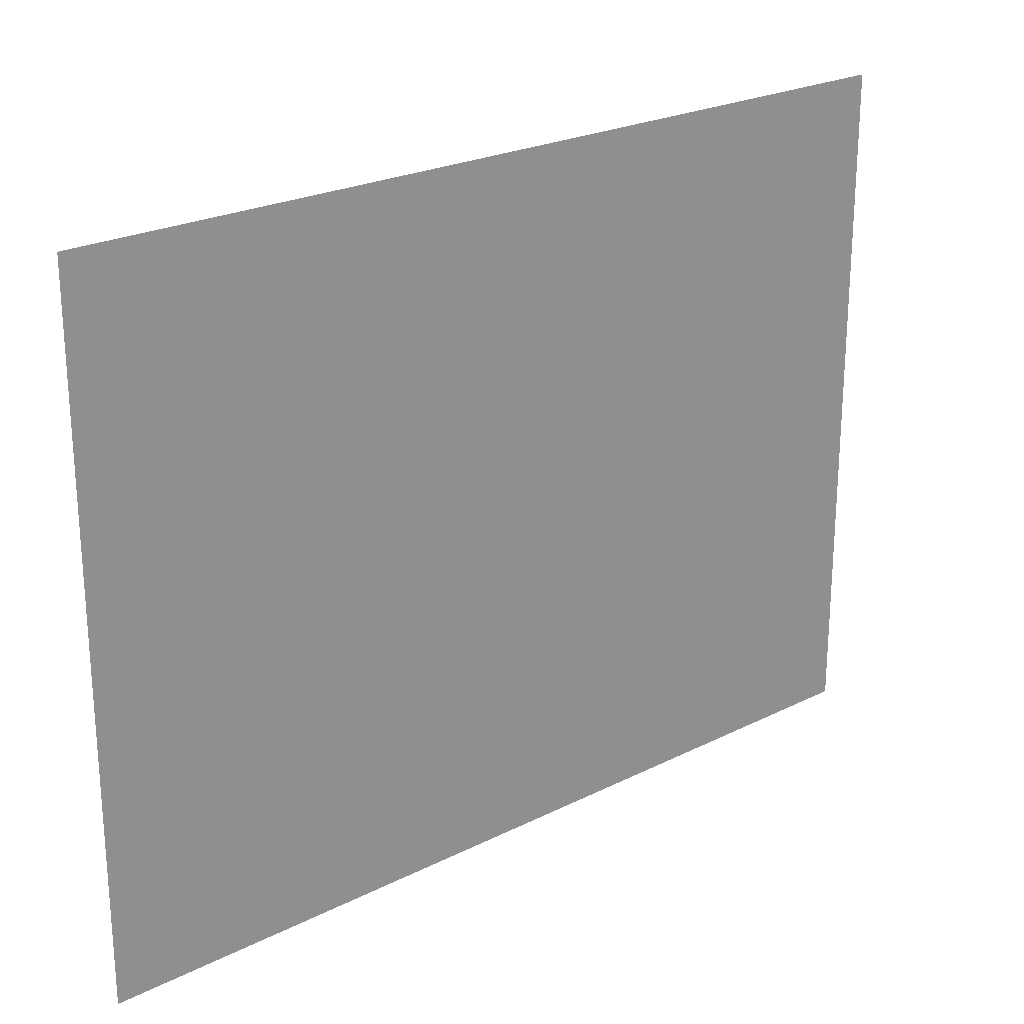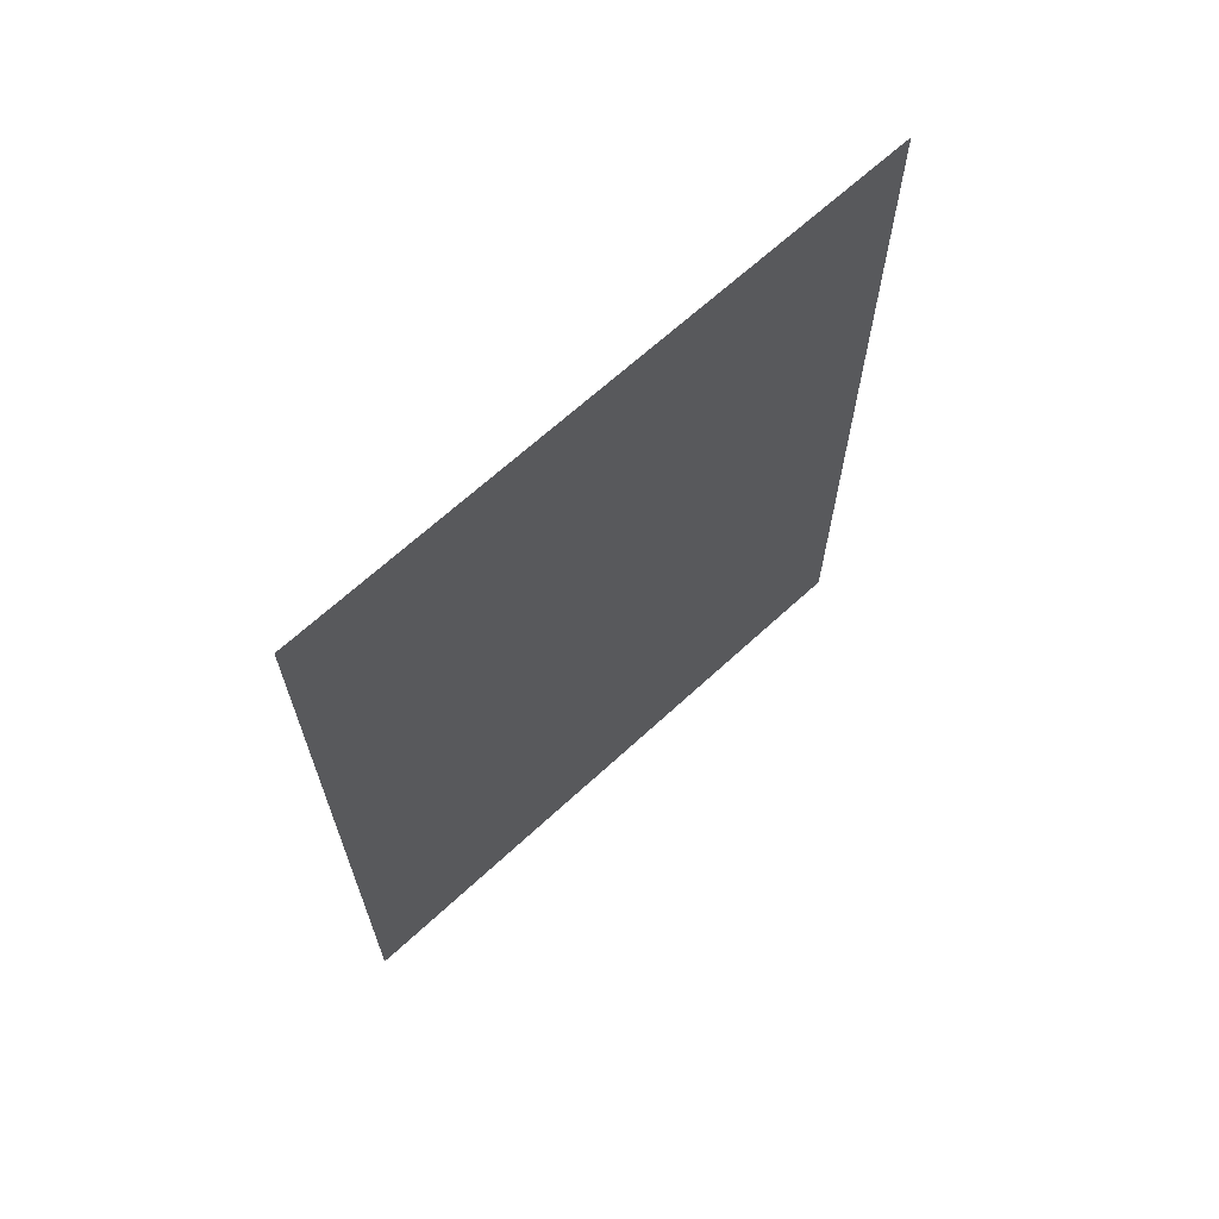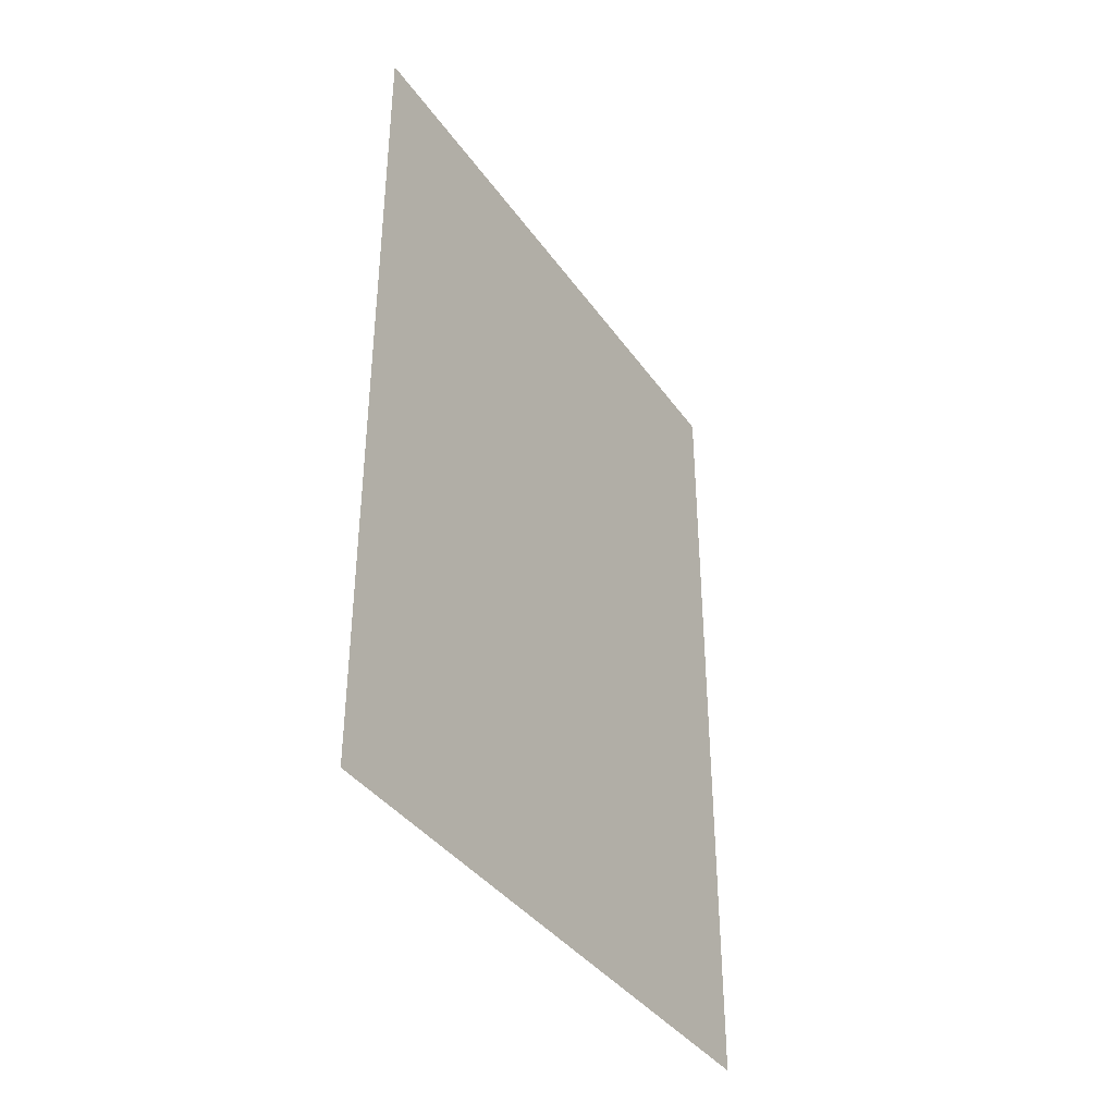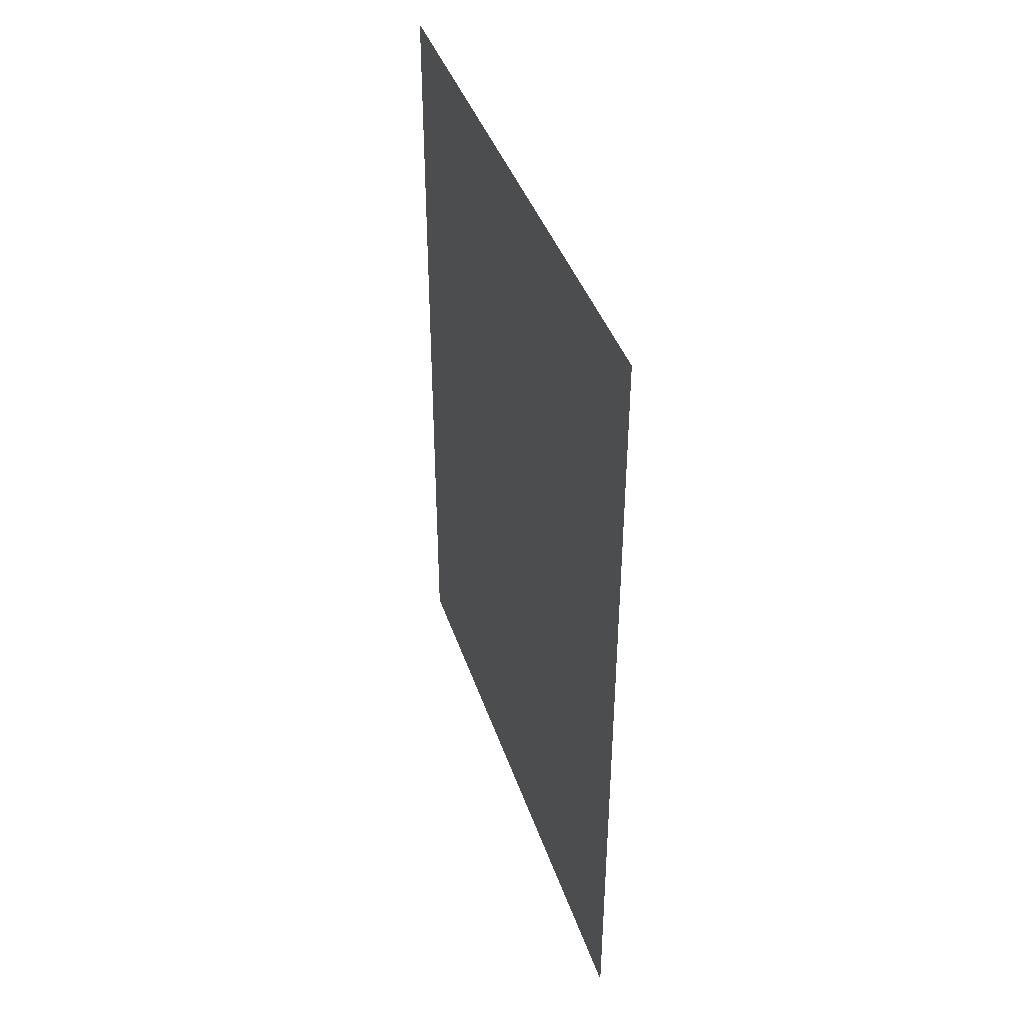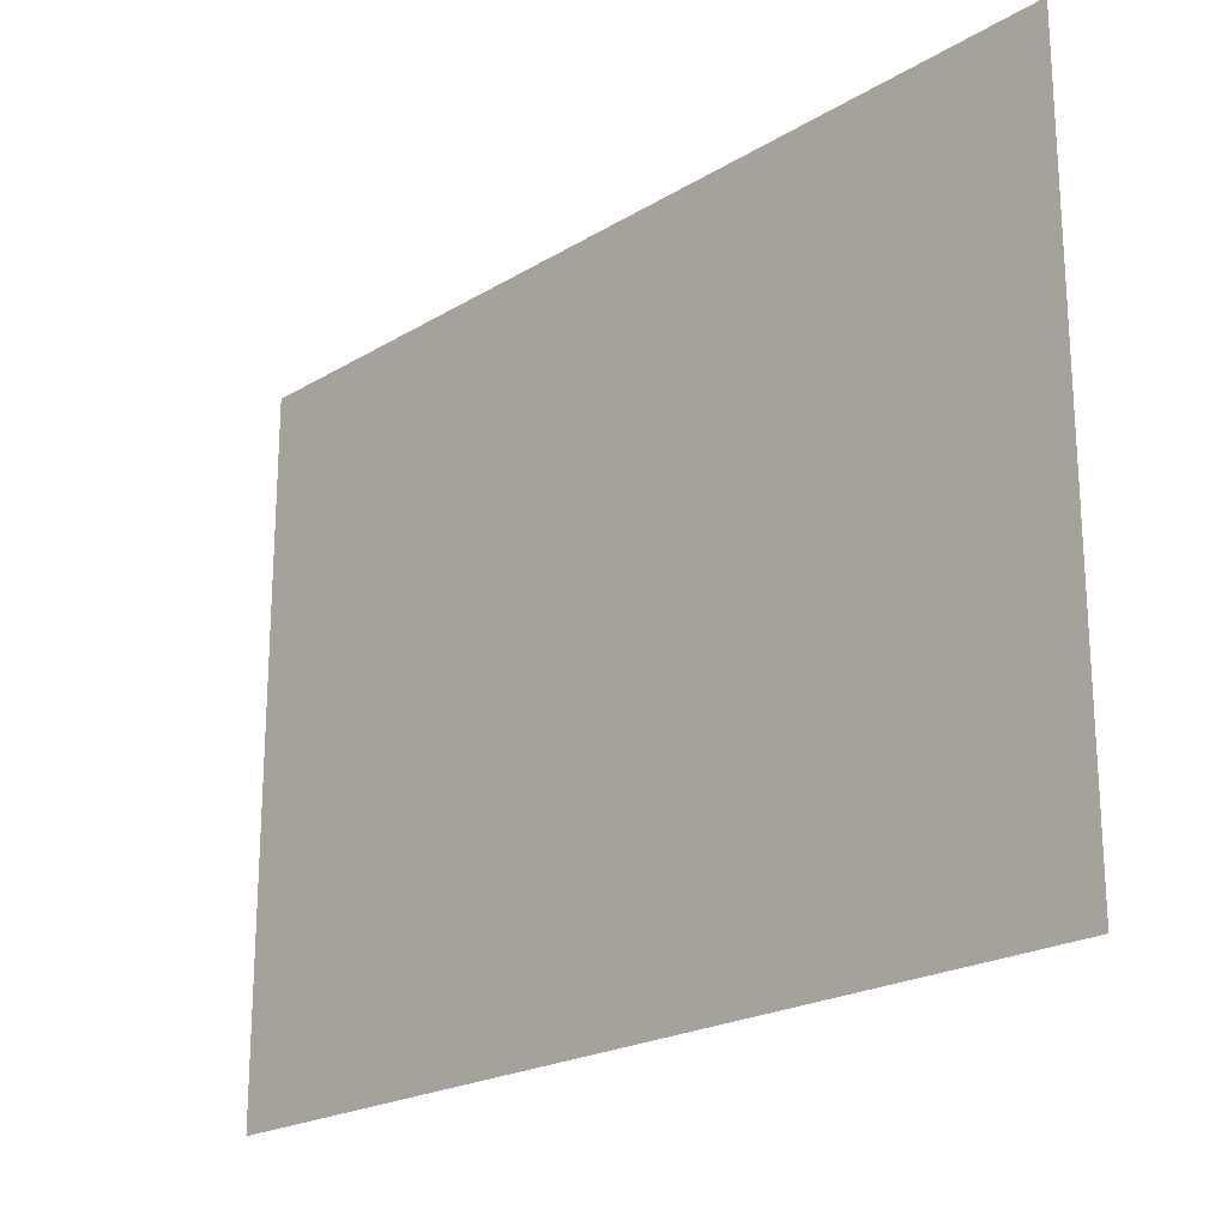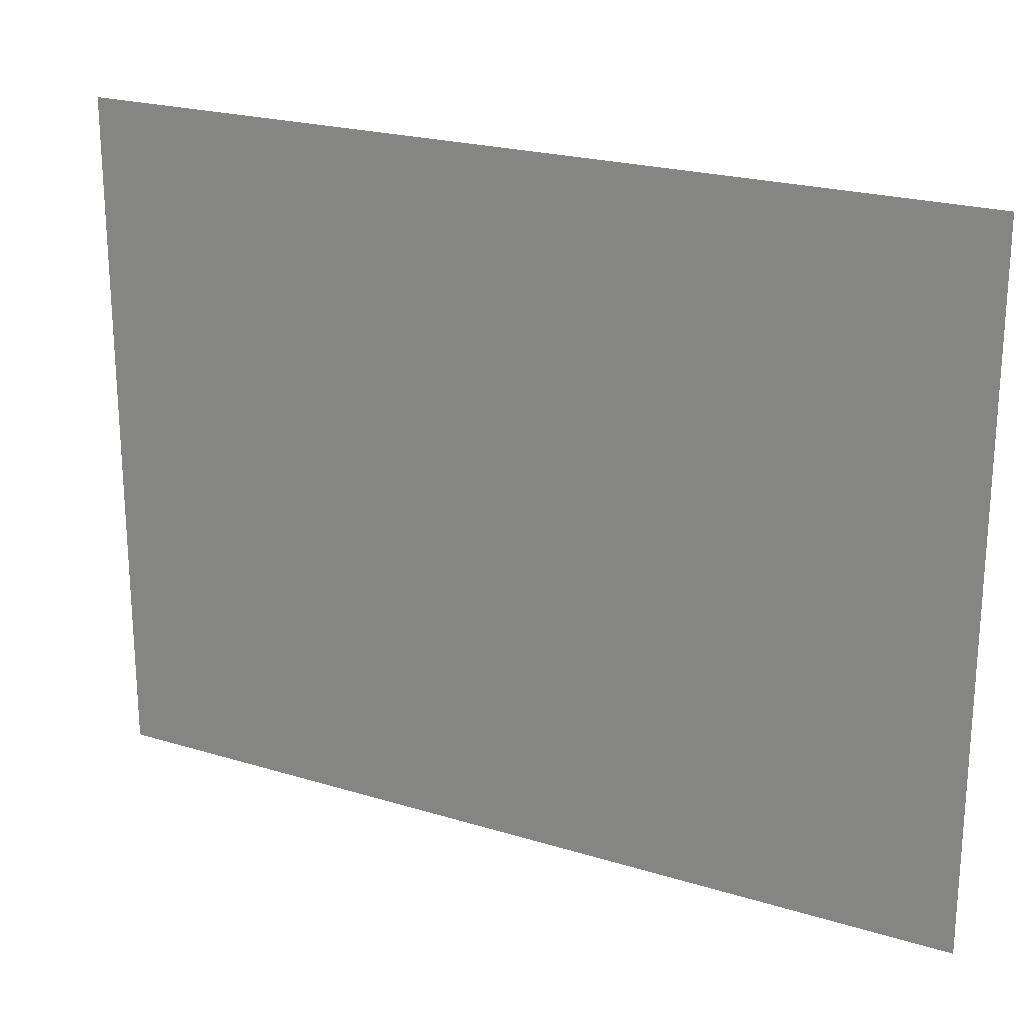
<metadata>
{"format":"obj","ext":"obj","renderer":"f3d","projection":"perspective","resolution":1024,"background":"white","views":[{"elev":23.7,"azim":-130.1,"up":"+Z"},{"elev":66.4,"azim":-132.8,"up":"+Y"},{"elev":-38.3,"azim":31.2,"up":"+Y"},{"elev":40.8,"azim":162.2,"up":"+Y"},{"elev":-21.4,"azim":136.8,"up":"+Z"},{"elev":22.1,"azim":-61.8,"up":"+Z"}]}
</metadata>
<code>
o mesh2/mesh2-geometry#mesh2-geometry
v -0.5234 -0.7155 -0.5261
v -0.557 -0.7155 0.5044
v -0.557 -0.7155 -0.5261
v -0.5234 -0.7155 0.5044
v -0.557 0.6392 -0.5261
v -0.5234 0.6392 0.5044
v -0.557 0.6392 0.5044
v -0.5234 0.6392 -0.5261
f 1 2 3
f 2 1 4
f 3 2 1
f 4 1 2
f 3 5 2
f 5 1 3
f 3 1 5
f 1 6 4
f 4 6 1
f 7 2 5
f 1 5 8
f 8 5 1
f 6 1 8
f 8 1 6
f 6 5 7
f 7 5 6
f 5 6 8
f 8 6 5
f 2 5 3
f 5 2 7

</code>
